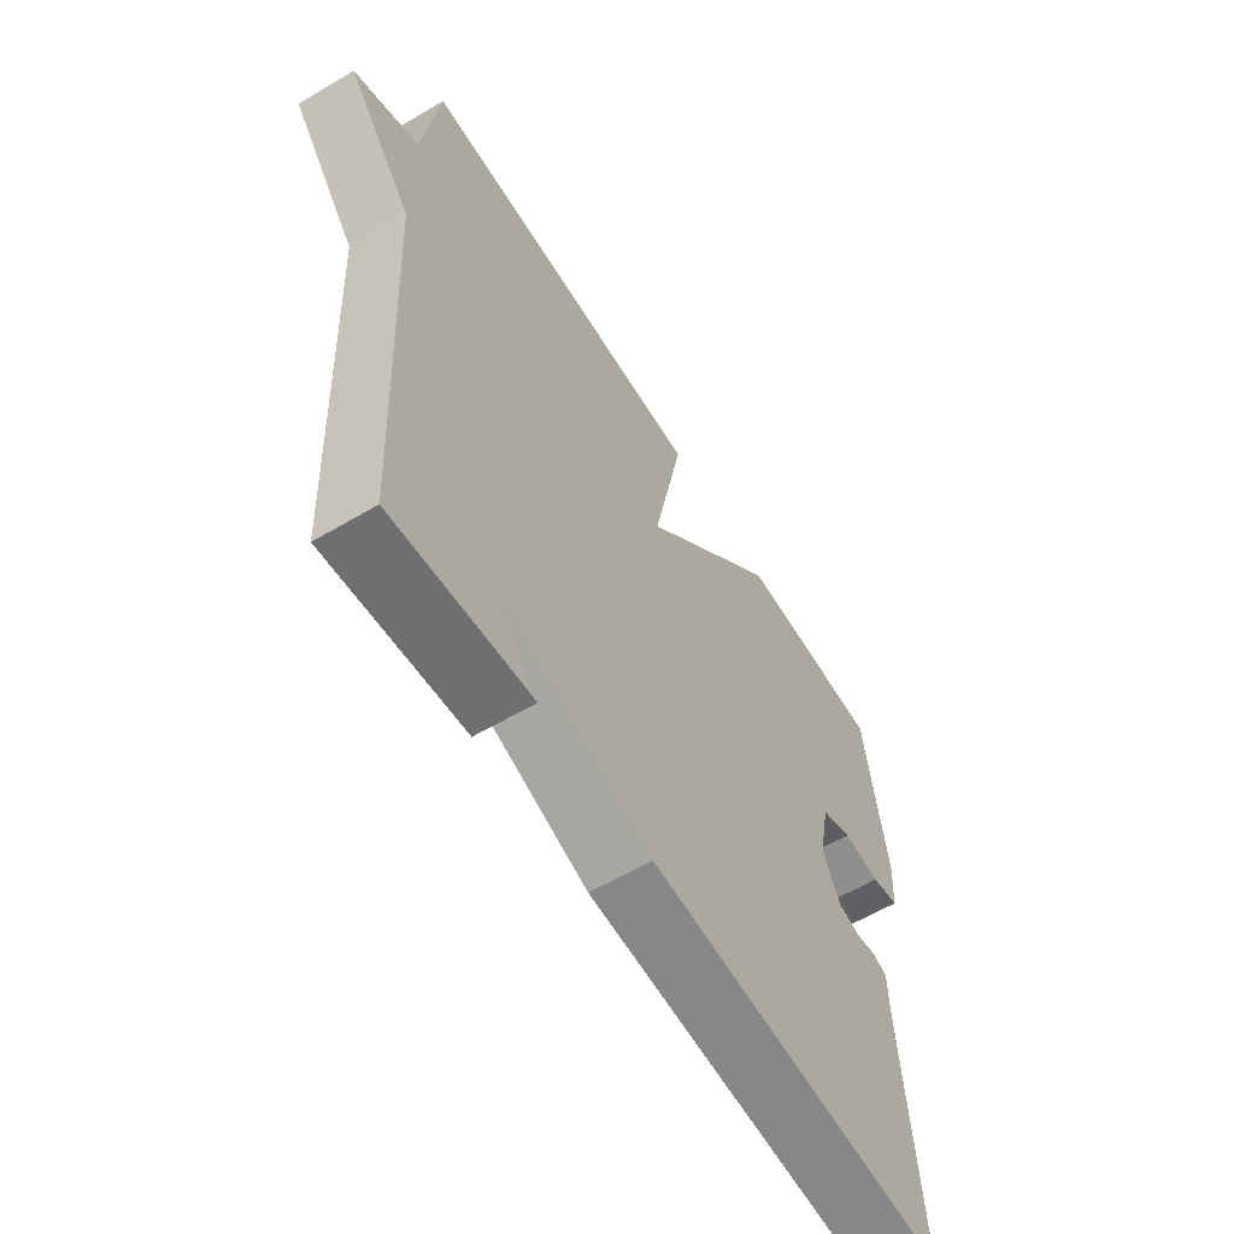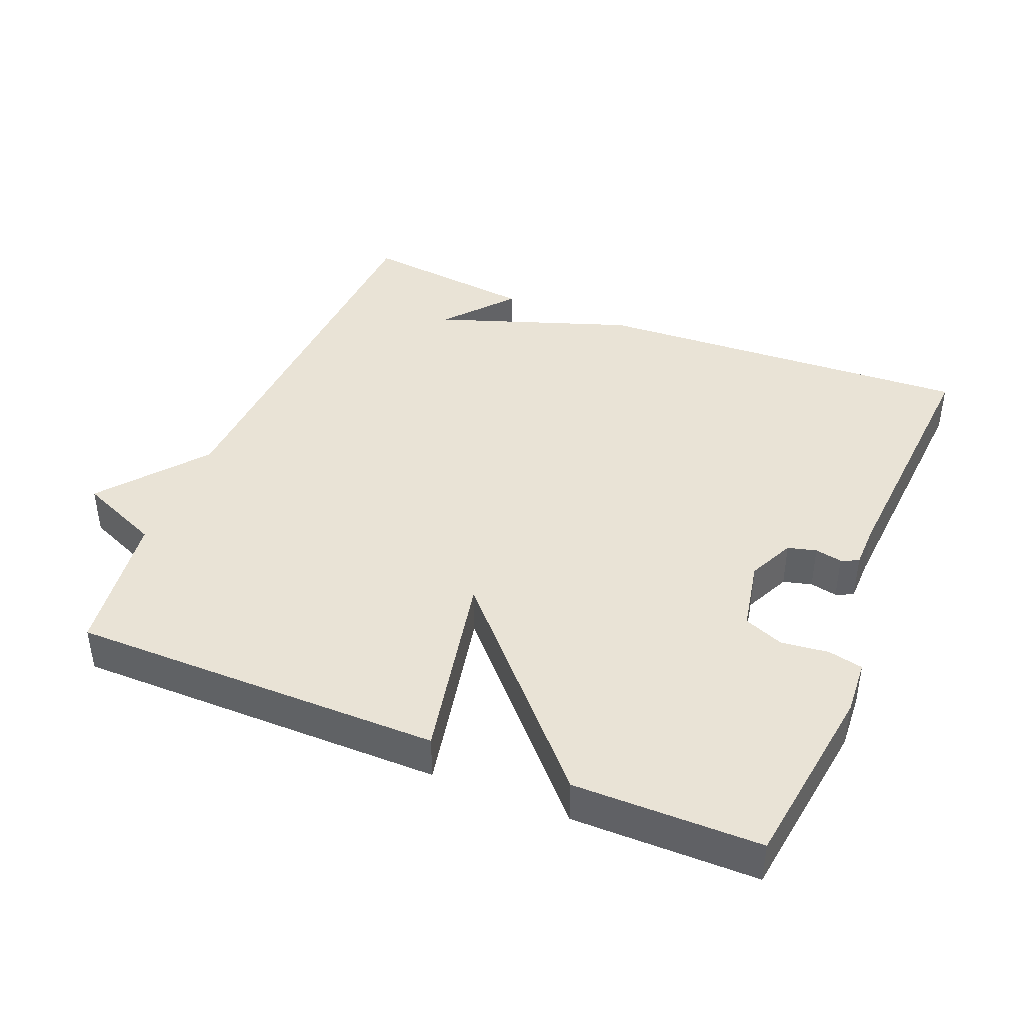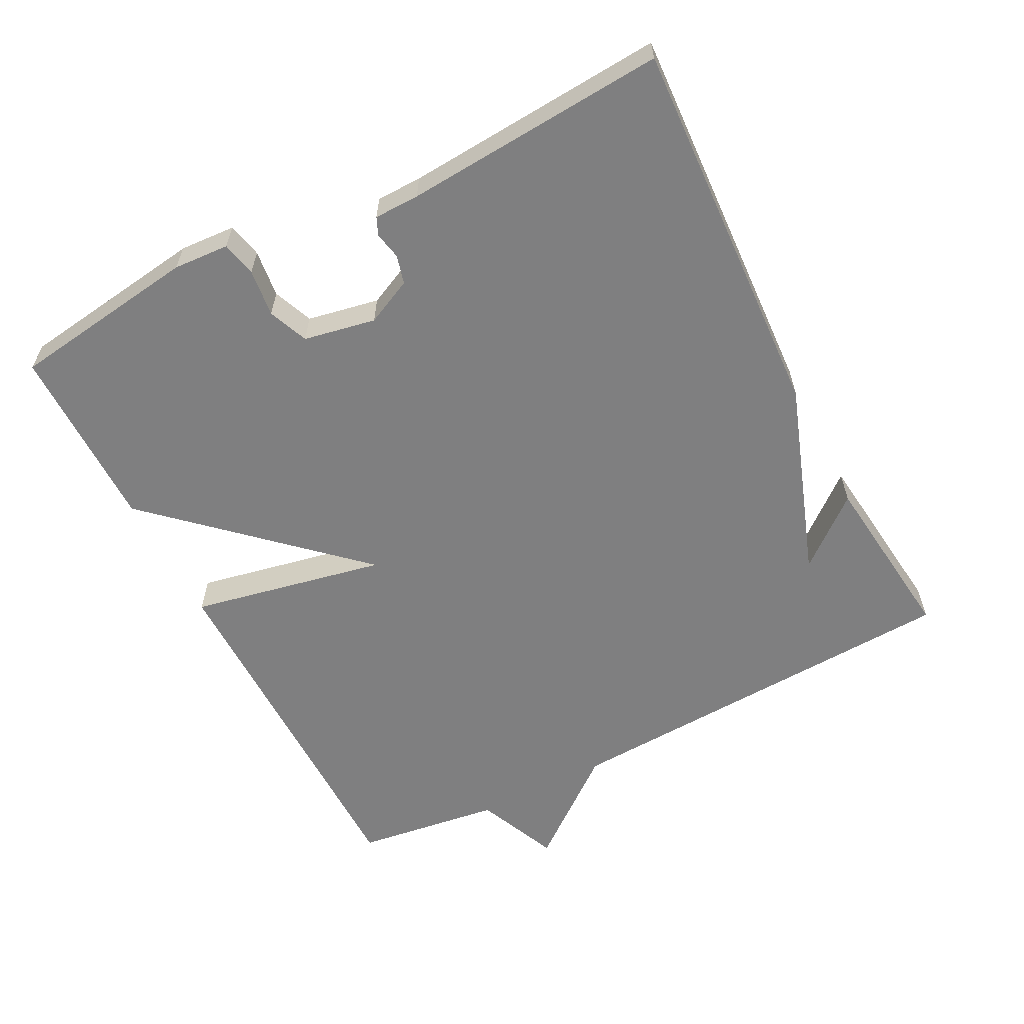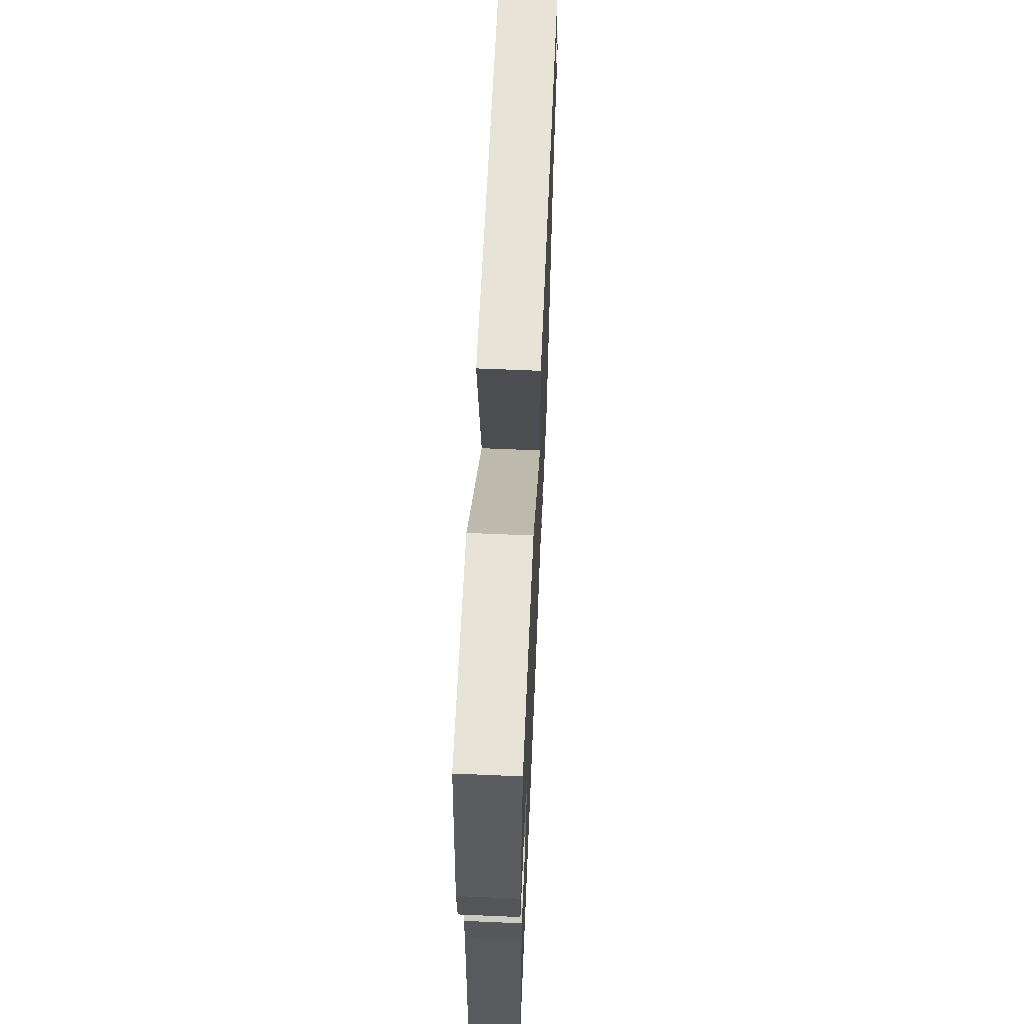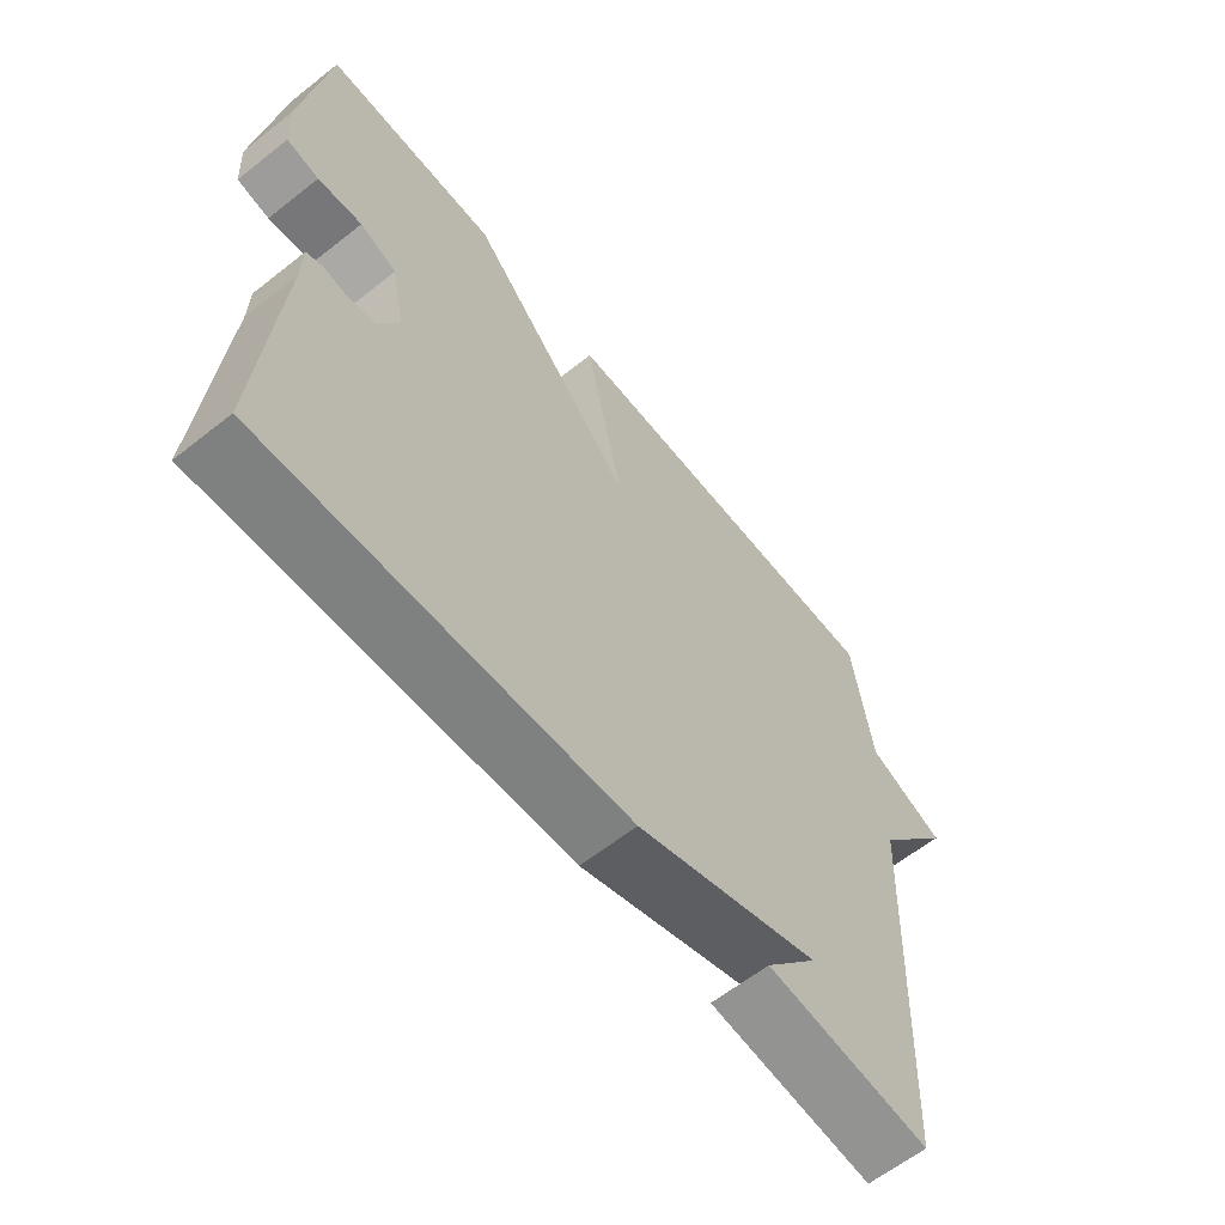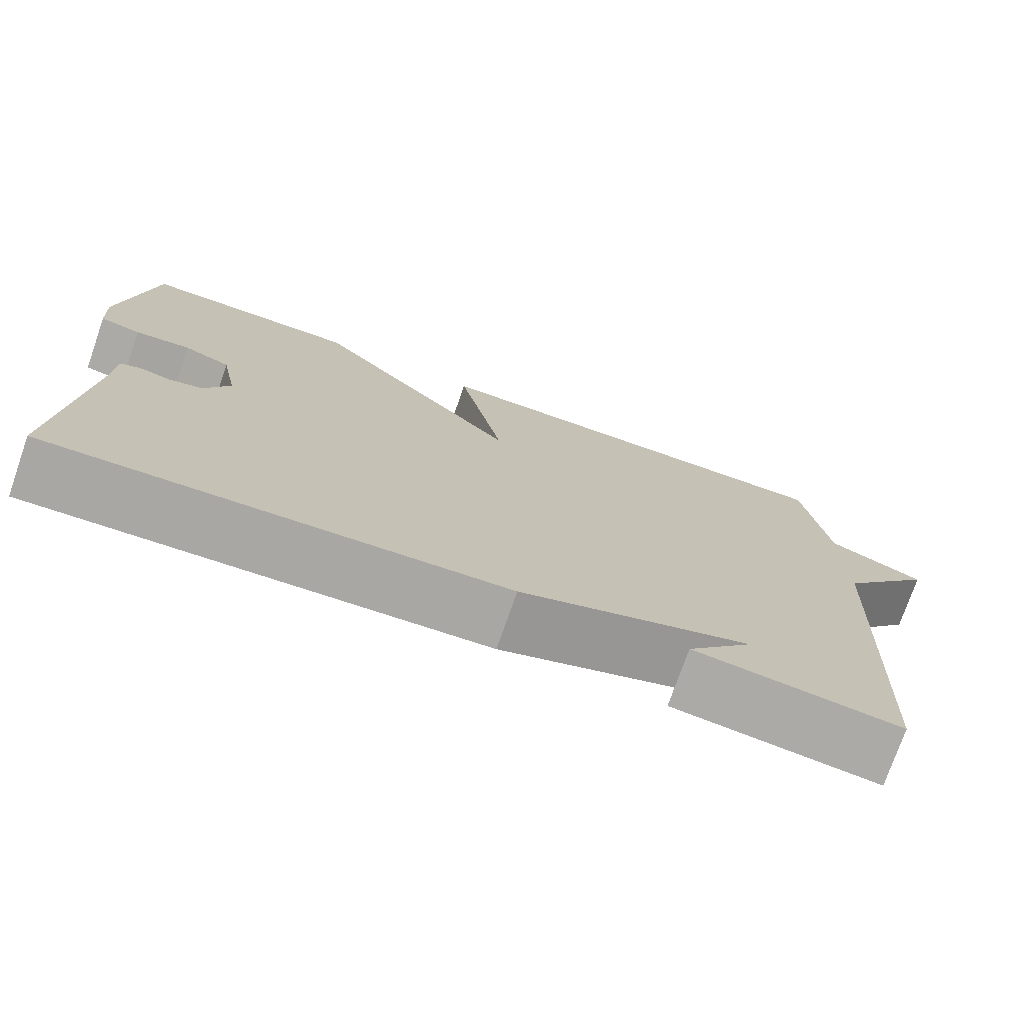
<metadata>
{"format":"obj","ext":"obj","renderer":"f3d","projection":"perspective","resolution":1024,"background":"white","views":[{"elev":-60.0,"azim":-58.8,"up":"+Z"},{"elev":42.0,"azim":22.3,"up":"+Y"},{"elev":-59.8,"azim":117.3,"up":"+Y"},{"elev":62.4,"azim":92.5,"up":"+Z"},{"elev":-62.1,"azim":128.7,"up":"+Z"},{"elev":-75.2,"azim":160.8,"up":"+Z"}]}
</metadata>
<code>
v 0.5 0.07 -0.5
v -0.049 0.07 -0.471
v -0.33 0.07 -0.373
v -0.249 0.07 -0.471
v -0.5 0.07 -0.5
v -0.529 0.07 0.091
v -0.647 0.07 0.24
v -0.529 0.07 0.291
v -0.5 0.07 0.5
v 0.033 0.07 0.501
v -0.024 0.07 0.222
v 0.233 0.07 0.501
v 0.5 0.07 0.5
v 0.537 0.07 0.23
v 0.532 0.07 0.15
v 0.482 0.07 0.139
v 0.414 0.07 0.147
v 0.357 0.07 0.124
v 0.337 0.07 0.021
v 0.368 0.07 -0.045
v 0.409 0.07 -0.056
v 0.448 0.07 -0.048
v 0.473 0.07 -0.059
v 0.474 0.07 -0.124
v 0.5 0 -0.5
v -0.049 0 -0.471
v -0.33 0 -0.373
v -0.249 0 -0.471
v -0.5 0 -0.5
v -0.529 0 0.091
v -0.647 0 0.24
v -0.529 0 0.291
v -0.5 0 0.5
v 0.033 0 0.501
v -0.024 0 0.222
v 0.233 0 0.501
v 0.5 0 0.5
v 0.537 0 0.23
v 0.532 0 0.15
v 0.482 0 0.139
v 0.414 0 0.147
v 0.357 0 0.124
v 0.337 0 0.021
v 0.368 0 -0.045
v 0.409 0 -0.056
v 0.448 0 -0.048
v 0.473 0 -0.059
v 0.474 0 -0.124
f 21 22 23 24
f 1 2 3
f 24 1 3
f 21 24 3
f 20 21 3
f 19 20 3
f 18 19 3
f 15 16 17
f 14 15 17
f 13 14 17
f 12 13 17
f 11 12 17
f 11 17 18
f 8 9 10 11
f 8 11 18
f 7 8 18
f 6 7 18
f 3 4 5
f 3 5 6
f 3 6 18
f 48 47 46 45
f 27 26 25
f 27 25 48
f 27 48 45
f 27 45 44
f 27 44 43
f 27 43 42
f 41 40 39
f 41 39 38
f 41 38 37
f 41 37 36
f 41 36 35
f 42 41 35
f 35 34 33 32
f 42 35 32
f 42 32 31
f 42 31 30
f 29 28 27
f 30 29 27
f 42 30 27
f 1 25 26 2
f 2 26 27 3
f 3 27 28 4
f 4 28 29 5
f 5 29 30 6
f 6 30 31 7
f 7 31 32 8
f 8 32 33 9
f 9 33 34 10
f 10 34 35 11
f 11 35 36 12
f 12 36 37 13
f 13 37 38 14
f 14 38 39 15
f 15 39 40 16
f 16 40 41 17
f 17 41 42 18
f 18 42 43 19
f 19 43 44 20
f 20 44 45 21
f 21 45 46 22
f 22 46 47 23
f 23 47 48 24
f 24 48 25 1

</code>
